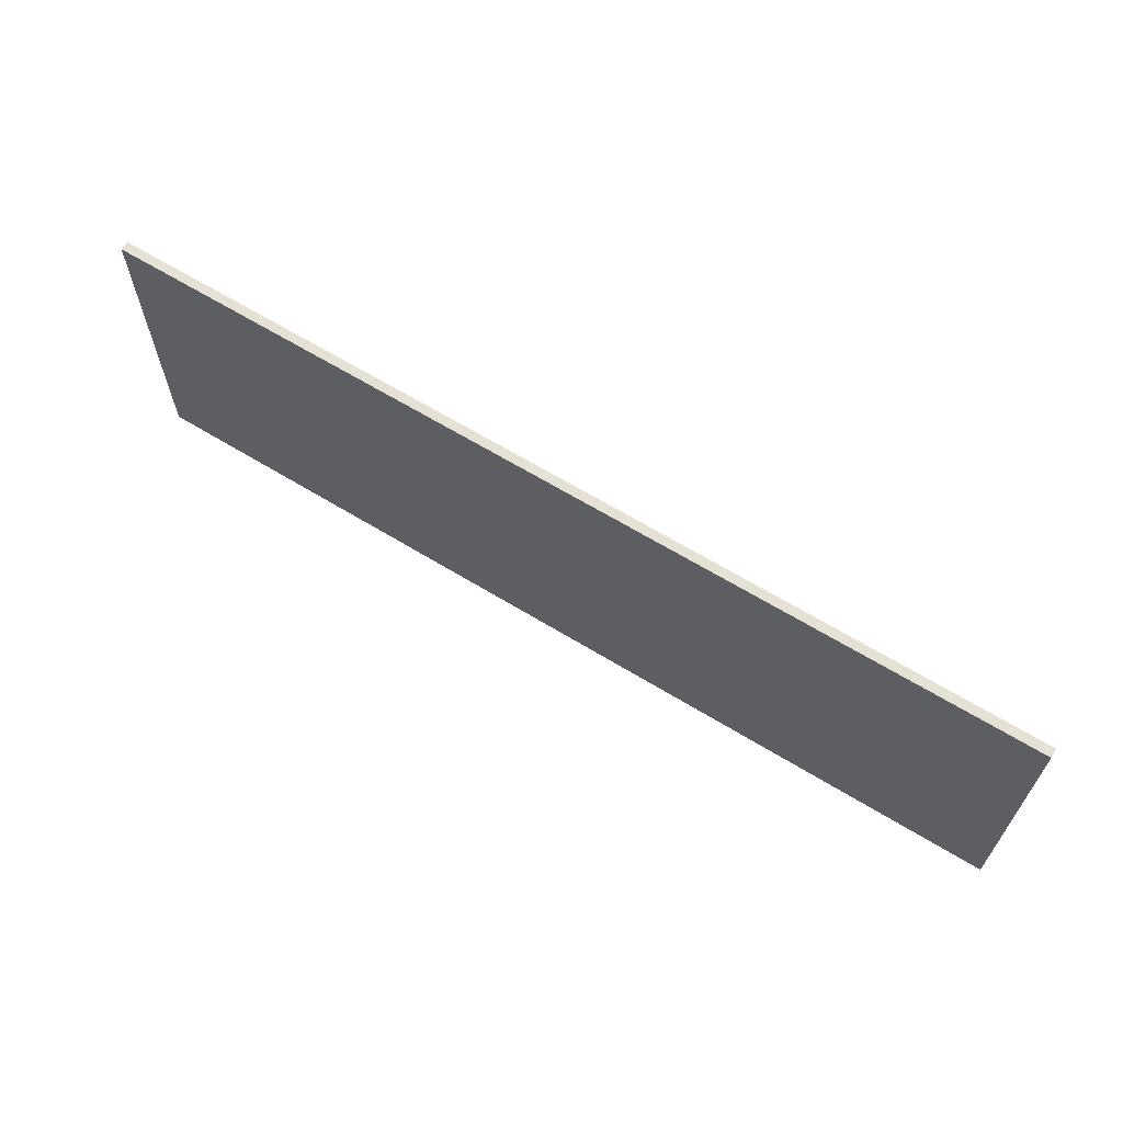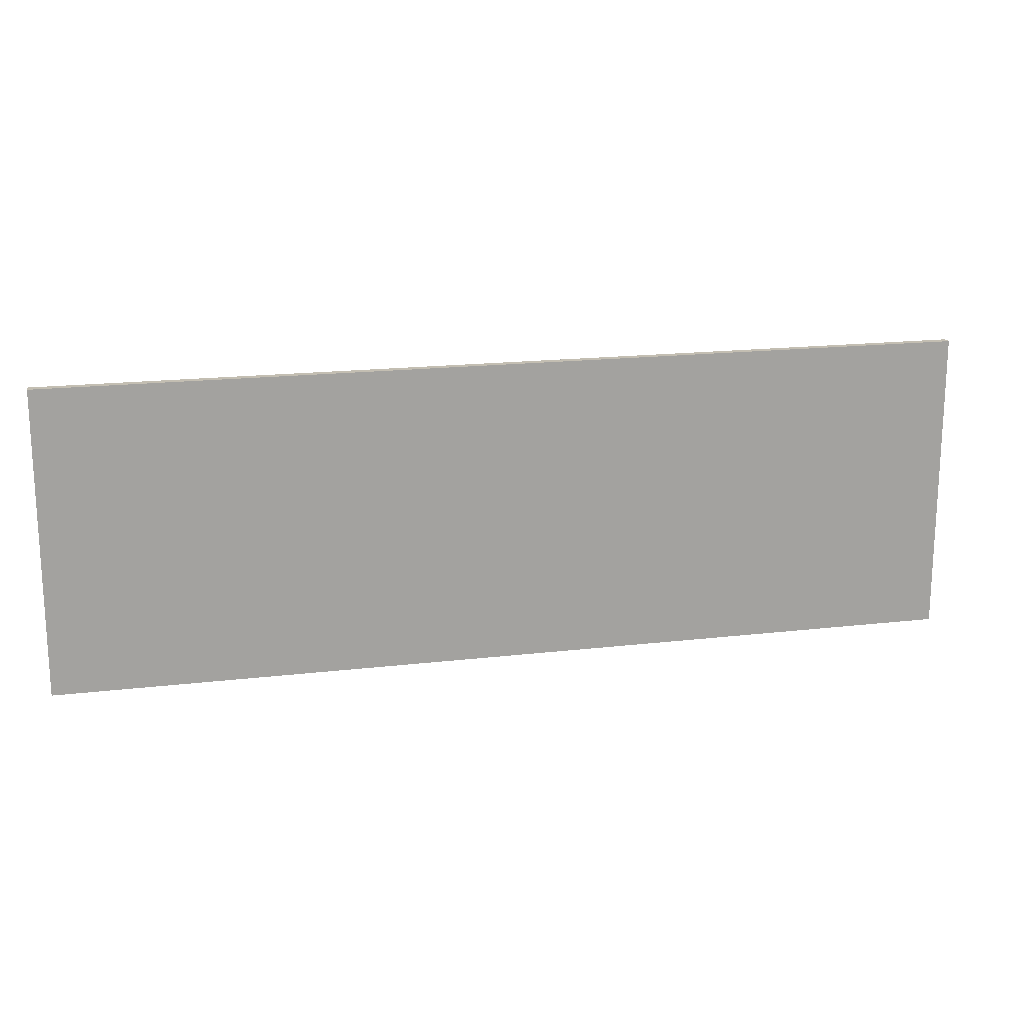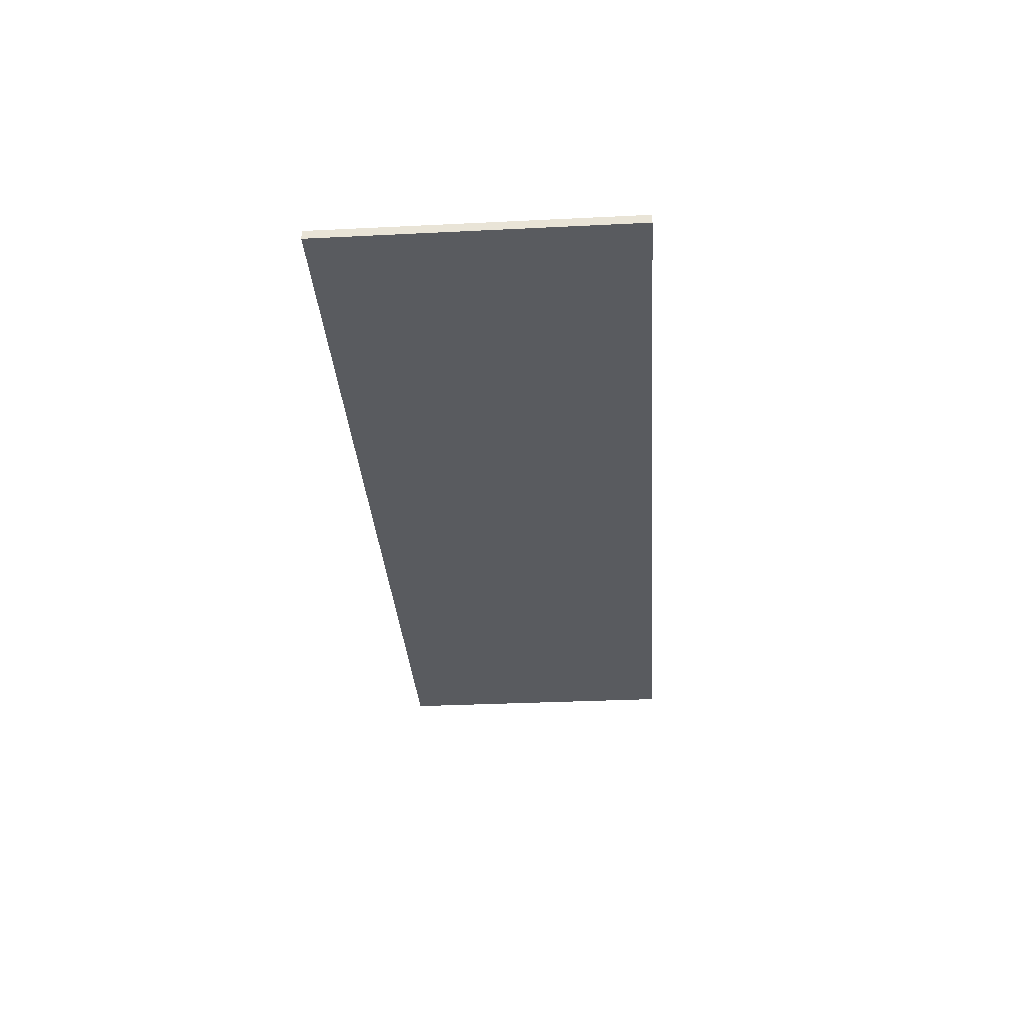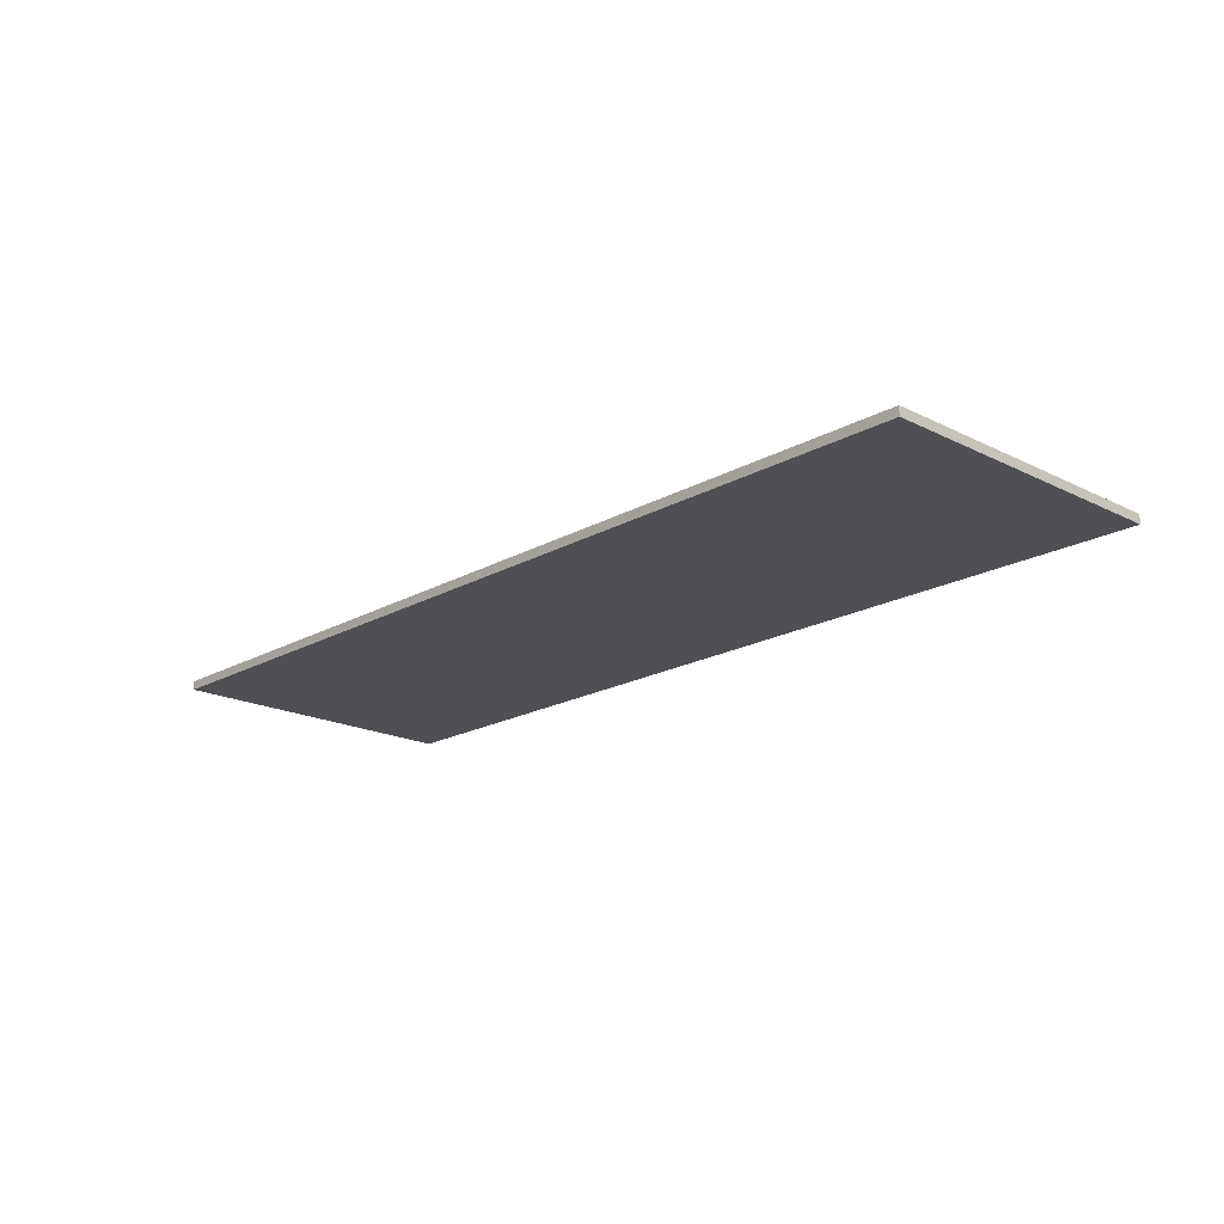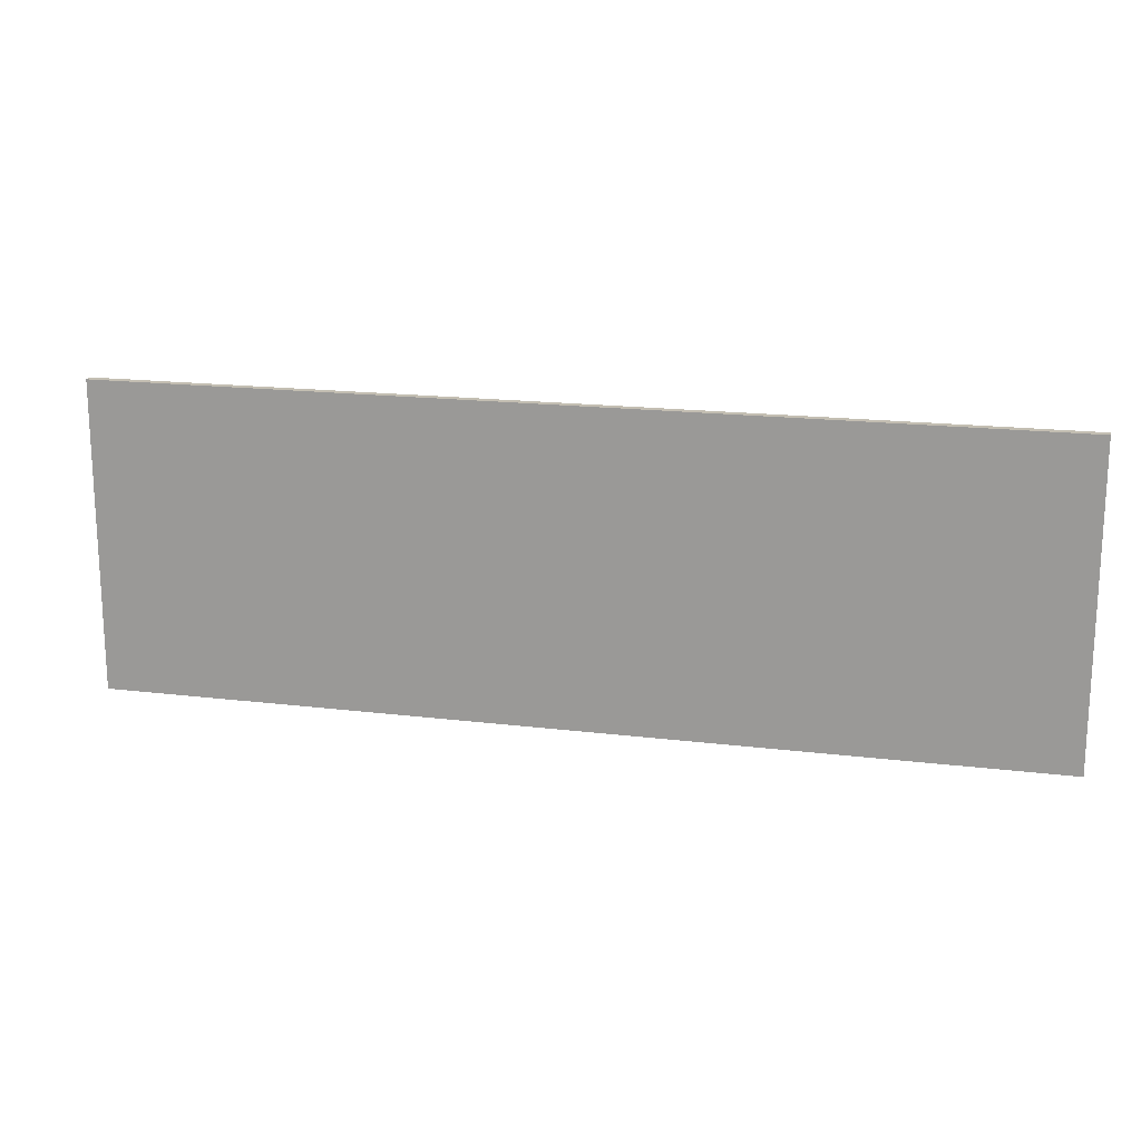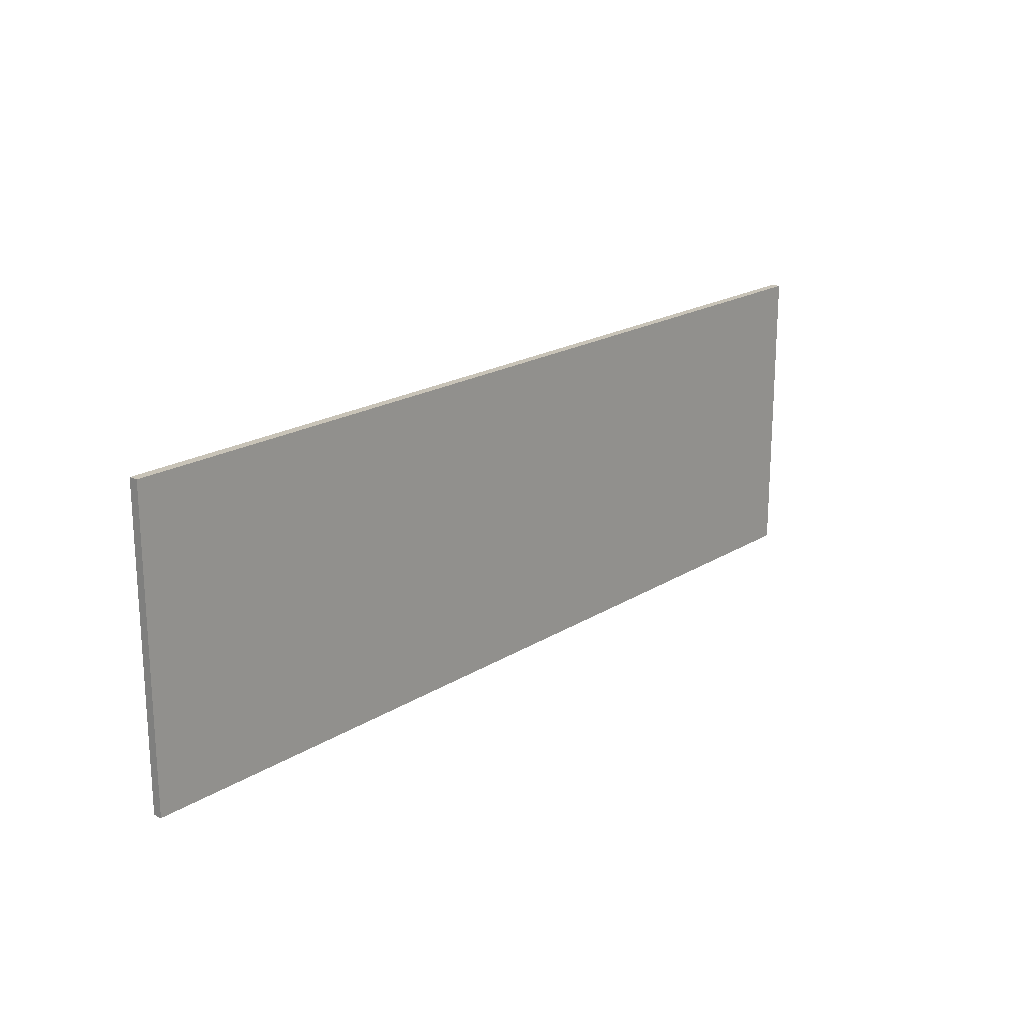
<metadata>
{"format":"obj","ext":"obj","renderer":"f3d","projection":"perspective","resolution":1024,"background":"white","views":[{"elev":64.7,"azim":31.6,"up":"+Y"},{"elev":17.6,"azim":166.9,"up":"+Y"},{"elev":-32.6,"azim":93.9,"up":"+Z"},{"elev":-19.0,"azim":46.7,"up":"+Z"},{"elev":17.4,"azim":-166.3,"up":"+Y"},{"elev":19.7,"azim":-48.8,"up":"+Y"}]}
</metadata>
<code>
o model_11
v 28.97 51.32 -0.1645
v 28.97 51.32 -0.03552
v 15.78 51.32 -0.1645
v 15.78 51.32 -0.03552
v 15.78 55.7 -0.03552
v 15.78 51.32 -0.03552
v 28.97 55.7 -0.03552
v 28.97 51.32 -0.03552
v 15.78 55.7 -0.03552
v 15.78 55.7 -0.1645
v 15.78 51.32 -0.03552
v 15.78 51.32 -0.1645
v 28.97 51.32 -0.03552
v 28.97 51.32 -0.1645
v 28.97 55.7 -0.03552
v 28.97 55.7 -0.1645
v 28.97 55.7 -0.1645
v 28.97 51.32 -0.1645
v 15.78 55.7 -0.1645
v 15.78 51.32 -0.1645
v 28.97 55.7 -0.03552
v 28.97 55.7 -0.1645
v 15.78 55.7 -0.03552
v 15.78 55.7 -0.1645
f 1 2 3
f 2 4 3
f 3 4 4
f 4 5 4
f 4 5 5
f 5 6 5
f 5 6 7
f 6 8 7
f 7 8 8
f 8 9 8
f 8 9 9
f 9 10 9
f 9 10 11
f 10 12 11
f 11 12 12
f 12 13 12
f 12 13 13
f 13 14 13
f 13 14 15
f 14 16 15
f 15 16 16
f 16 17 16
f 16 17 17
f 17 18 17
f 17 18 19
f 18 20 19
f 19 20 20
f 20 21 20
f 20 21 21
f 21 22 21
f 21 22 23
f 22 24 23

</code>
